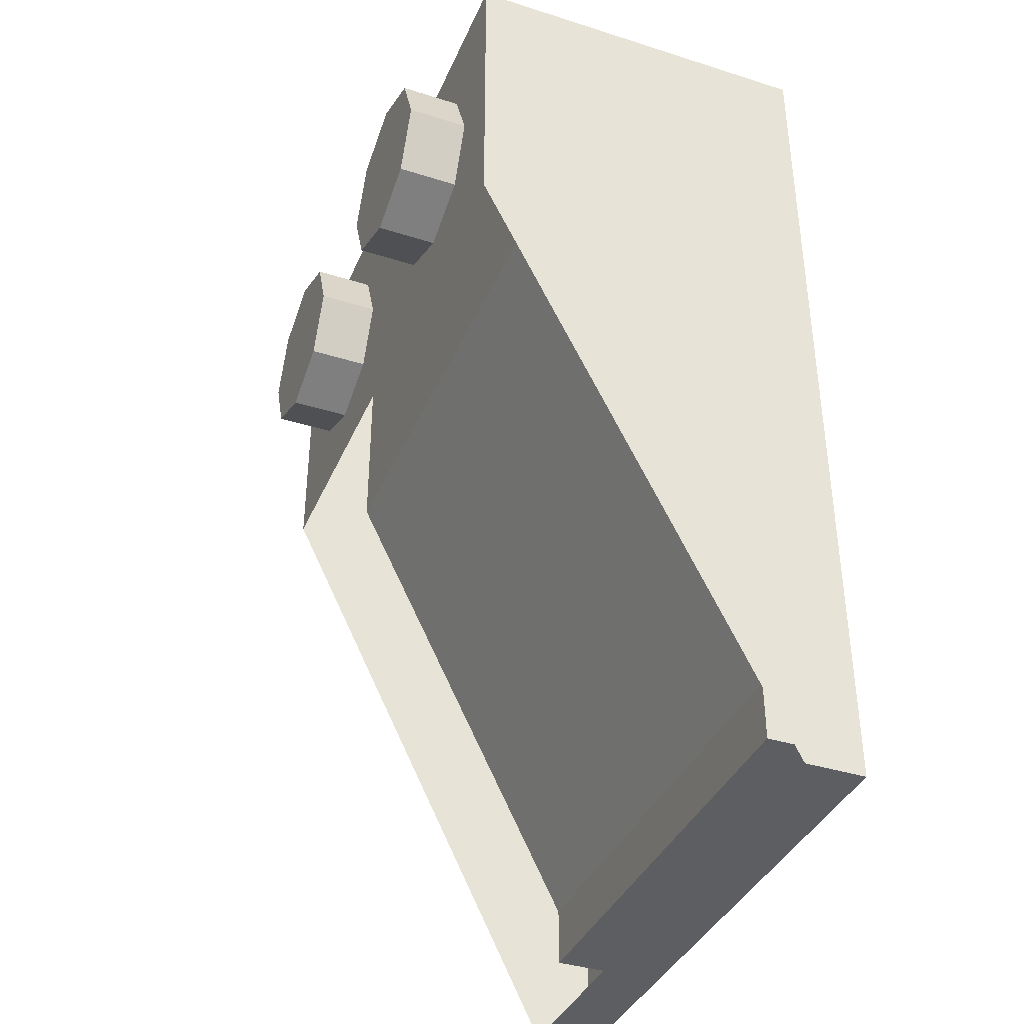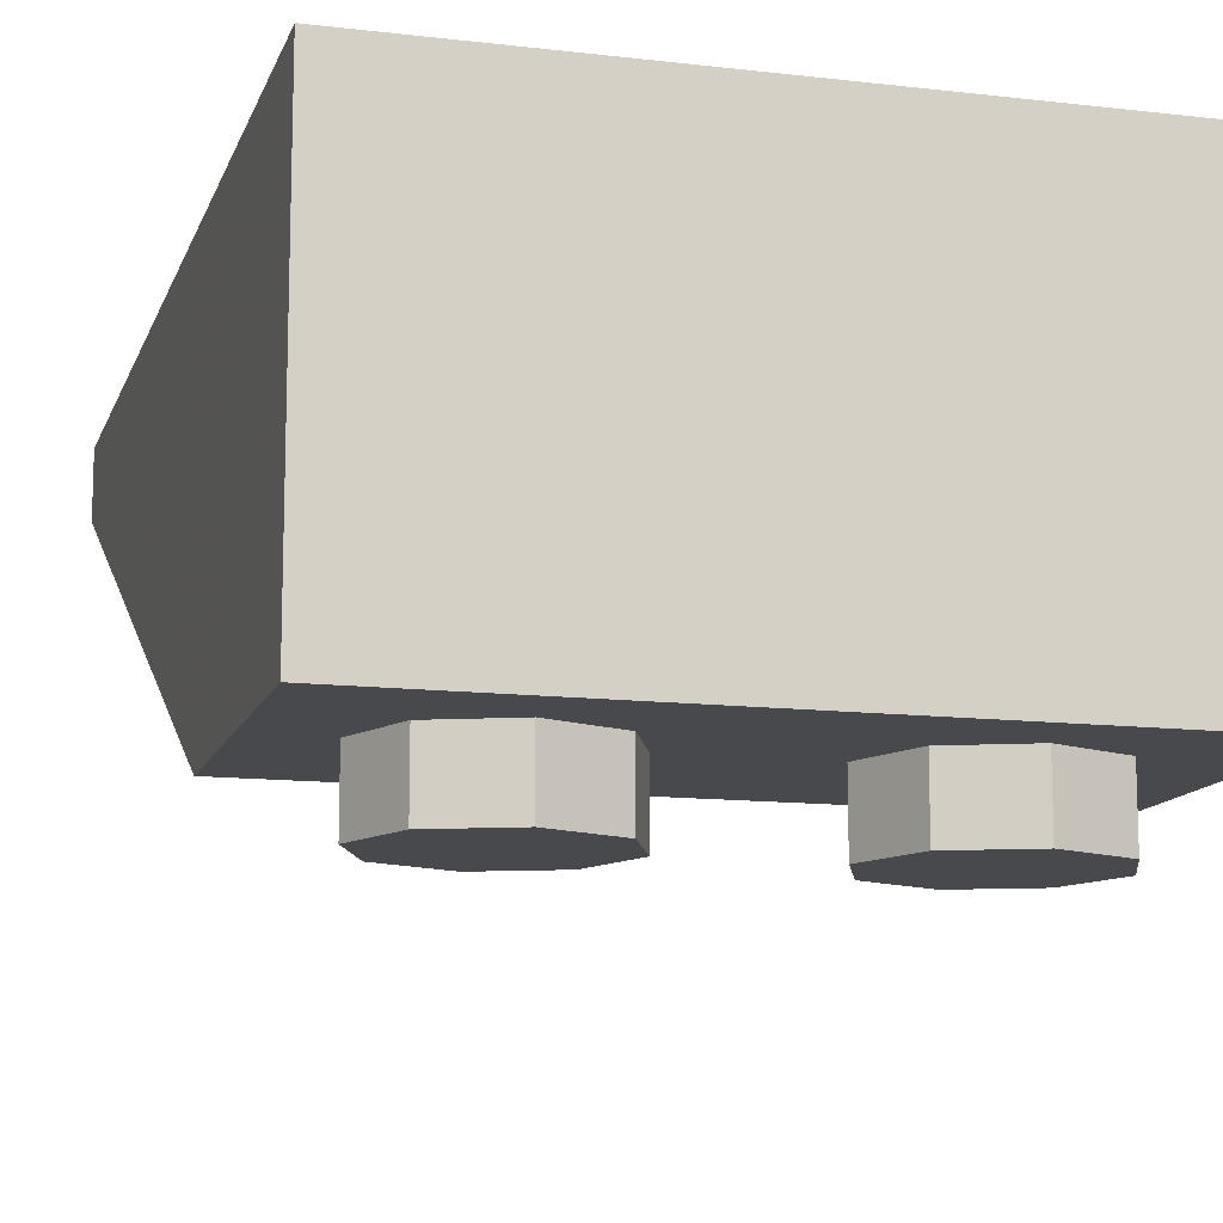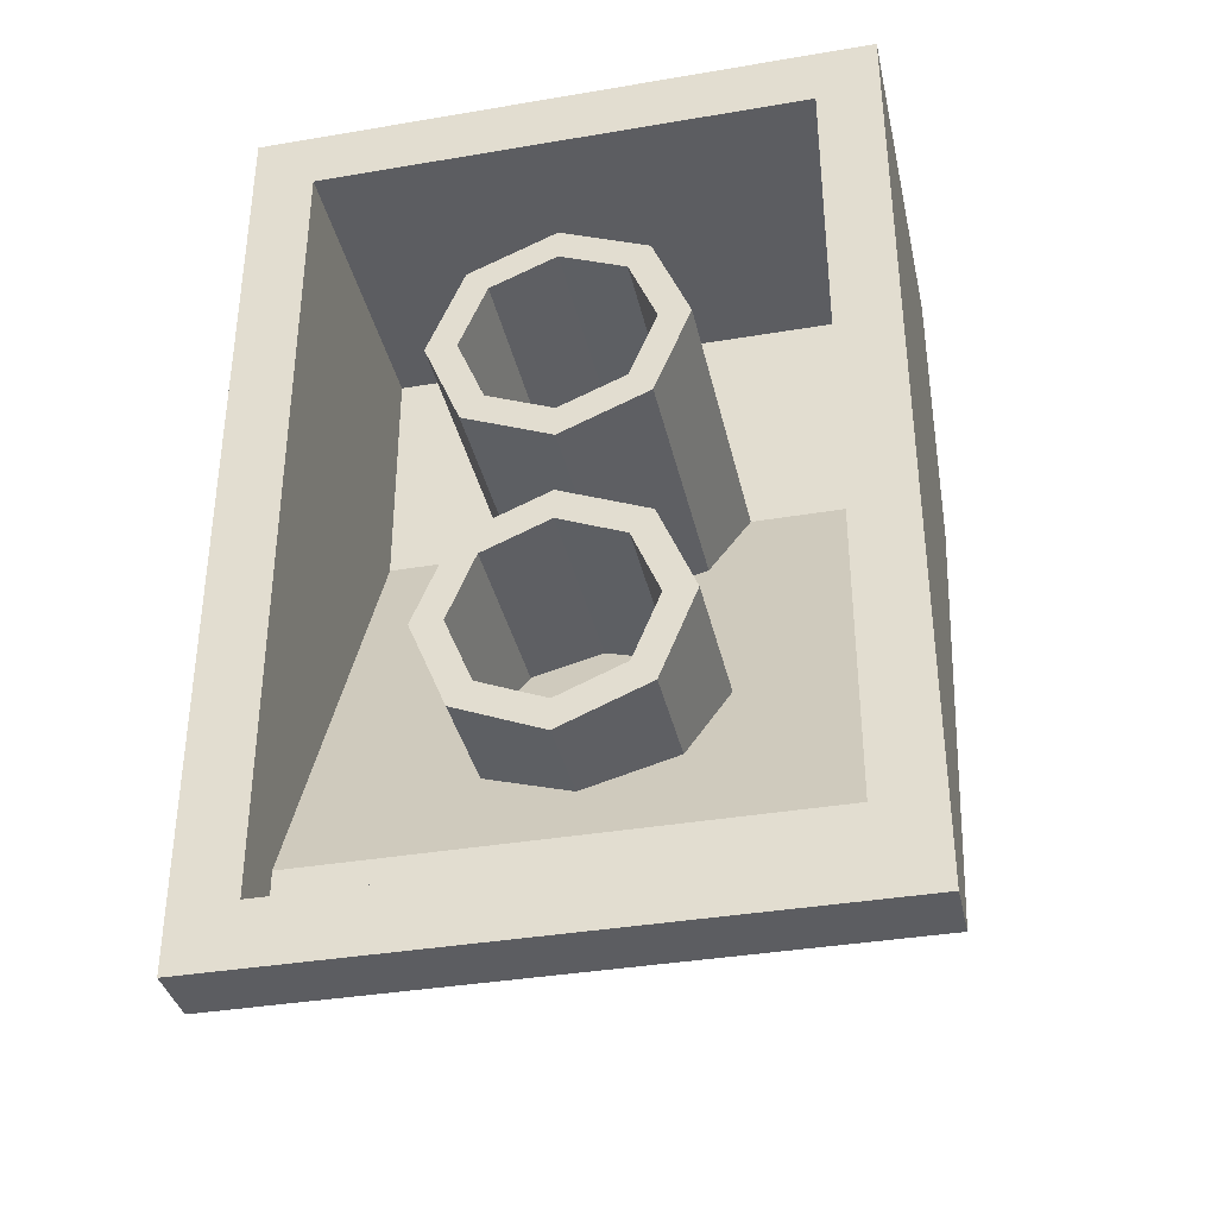
<metadata>
{"format":"obj","ext":"obj","renderer":"f3d","projection":"perspective","resolution":1024,"background":"white","views":[{"elev":-38.3,"azim":68.2,"up":"+Z"},{"elev":-12.4,"azim":-15.4,"up":"+Y"},{"elev":-36.7,"azim":-167.6,"up":"+Z"}]}
</metadata>
<code>
v 0.2121 1.2 -0.2879
v 0.3 1.2 -0.5
v 0.3 0.4 -0.5
v 0.2121 0.4 -0.2879
v 0 1.2 -0.2
v 0.2121 1.2 -0.2879
v 0.2121 0.4 -0.2879
v 0 0.4 -0.2
v -0.2121 1.2 -0.2879
v 0 1.2 -0.2
v 0 0.4 -0.2
v -0.2121 0.4 -0.2879
v -0.3 1.2 -0.5
v -0.2121 1.2 -0.2879
v -0.2121 0.4 -0.2879
v -0.3 0.4 -0.5
v -0.2121 1.2 -0.7121
v -0.3 1.2 -0.5
v -0.3 0.4 -0.5
v -0.2121 0.4 -0.7121
v 0 1.2 -0.8
v -0.2121 1.2 -0.7121
v -0.2121 0.4 -0.7121
v 0 0.4 -0.8
v 0.2121 1.2 -0.7121
v 0 1.2 -0.8
v 0 0.4 -0.8
v 0.2121 0.4 -0.7121
v 0.3 1.2 -0.5
v 0.2121 1.2 -0.7121
v 0.2121 0.4 -0.7121
v 0.3 0.4 -0.5
v 0.2828 1.2 -0.2172
v 0.4 1.2 -0.5
v 0.4 0.4 -0.5
v 0.2828 0.4 -0.2172
v 0 1.2 -0.1
v 0.2828 1.2 -0.2172
v 0.2828 0.4 -0.2172
v 0 0.4 -0.1
v -0.2828 1.2 -0.2172
v 0 1.2 -0.1
v 0 0.4 -0.1
v -0.2828 0.4 -0.2172
v -0.4 1.2 -0.5
v -0.2828 1.2 -0.2172
v -0.2828 0.4 -0.2172
v -0.4 0.4 -0.5
v -0.2828 1.2 -0.7828
v -0.4 1.2 -0.5
v -0.4 0.4 -0.5
v -0.2828 0.4 -0.7828
v 0 1.2 -0.9
v -0.2828 1.2 -0.7828
v -0.2828 0.4 -0.7828
v 0 0.4 -0.9
v 0.2828 1.2 -0.7828
v 0 1.2 -0.9
v 0 0.4 -0.9
v 0.2828 0.4 -0.7828
v 0.4 1.2 -0.5
v 0.2828 1.2 -0.7828
v 0.2828 0.4 -0.7828
v 0.4 0.4 -0.5
v 0.4 1.2 -0.5
v 0.2828 1.2 -0.2172
v 0.2121 1.2 -0.2879
v 0.3 1.2 -0.5
v 0.2828 1.2 -0.2172
v 0 1.2 -0.1
v 0 1.2 -0.2
v 0.2121 1.2 -0.2879
v 0 1.2 -0.1
v -0.2828 1.2 -0.2172
v -0.2121 1.2 -0.2879
v 0 1.2 -0.2
v -0.2828 1.2 -0.2172
v -0.4 1.2 -0.5
v -0.3 1.2 -0.5
v -0.2121 1.2 -0.2879
v -0.4 1.2 -0.5
v -0.2828 1.2 -0.7828
v -0.2121 1.2 -0.7121
v -0.3 1.2 -0.5
v -0.2828 1.2 -0.7828
v 0 1.2 -0.9
v 0 1.2 -0.8
v -0.2121 1.2 -0.7121
v 0 1.2 -0.9
v 0.2828 1.2 -0.7828
v 0.2121 1.2 -0.7121
v 0 1.2 -0.8
v 0.2828 1.2 -0.7828
v 0.4 1.2 -0.5
v 0.3 1.2 -0.5
v 0.2121 1.2 -0.7121
v 0.2828 0.4 -0.7828
v 0 0.4 -0.9
v 0.2828 0.3414 -0.7828
v 0.4 0.4 -0.5
v 0.2828 0.4 -0.7828
v 0.2828 0.3414 -0.7828
v 0.4 0.2 -0.5
v -0.2828 0.4 -0.7828
v 0 0.4 -0.9
v -0.2828 0.3414 -0.7828
v -0.4 0.4 -0.5
v -0.2828 0.4 -0.7828
v -0.2828 0.3414 -0.7828
v -0.4 0.2 -0.5
v 0.2828 0.2 -0.2172
v 0.4 0.2 -0.5
v 0.4 0.4 -0.5
v 0.2828 0.4 -0.2172
v 0 0.2 -0.1
v 0.2828 0.2 -0.2172
v 0.2828 0.4 -0.2172
v 0 0.4 -0.1
v -0.2828 0.2 -0.2172
v 0 0.2 -0.1
v 0 0.4 -0.1
v -0.2828 0.4 -0.2172
v -0.4 0.2 -0.5
v -0.2828 0.2 -0.2172
v -0.2828 0.4 -0.2172
v -0.4 0.4 -0.5
v 0.2121 0.35 -0.7121
v 0 0.35 -0.8
v 0.2121 0.3061 -0.7121
v 0.3 0.35 -0.5
v 0.2121 0.35 -0.7121
v 0.2121 0.3061 -0.7121
v 0.3 0.2 -0.5
v -0.2121 0.35 -0.7121
v 0 0.35 -0.8
v -0.2121 0.3061 -0.7121
v -0.3 0.35 -0.5
v -0.2121 0.35 -0.7121
v -0.2121 0.3061 -0.7121
v -0.3 0.2 -0.5
v 0.2121 0.2 -0.2879
v 0.3 0.2 -0.5
v 0.3 0.35 -0.5
v 0.2121 0.35 -0.2879
v 0 0.2 -0.2
v 0.2121 0.2 -0.2879
v 0.2121 0.35 -0.2879
v 0 0.35 -0.2
v -0.2121 0.2 -0.2879
v 0 0.2 -0.2
v 0 0.35 -0.2
v -0.2121 0.35 -0.2879
v -0.3 0.2 -0.5
v -0.2121 0.2 -0.2879
v -0.2121 0.35 -0.2879
v -0.3 0.35 -0.5
v 0.2121 0.35 -0.2879
v 0.3 0.35 -0.5
v 0.3 0.4 -0.5
v 0.2121 0.4 -0.2879
v 0 0.35 -0.2
v 0.2121 0.35 -0.2879
v 0.2121 0.4 -0.2879
v 0 0.4 -0.2
v -0.2121 0.35 -0.2879
v 0 0.35 -0.2
v 0 0.4 -0.2
v -0.2121 0.4 -0.2879
v -0.3 0.35 -0.5
v -0.2121 0.35 -0.2879
v -0.2121 0.4 -0.2879
v -0.3 0.4 -0.5
v -0.2121 0.35 -0.7121
v -0.3 0.35 -0.5
v -0.3 0.4 -0.5
v -0.2121 0.4 -0.7121
v 0 0.35 -0.8
v -0.2121 0.35 -0.7121
v -0.2121 0.4 -0.7121
v 0 0.4 -0.8
v 0.2121 0.35 -0.7121
v 0 0.35 -0.8
v 0 0.4 -0.8
v 0.2121 0.4 -0.7121
v 0.3 0.35 -0.5
v 0.2121 0.35 -0.7121
v 0.2121 0.4 -0.7121
v 0.3 0.4 -0.5
v 0.2121 1.2 -1.288
v 0.3 1.2 -1.5
v 0.3 0.9 -1.5
v 0.2121 0.9 -1.288
v 0 1.2 -1.2
v 0.2121 1.2 -1.288
v 0.2121 0.9 -1.288
v 0 0.9 -1.2
v -0.2121 1.2 -1.288
v 0 1.2 -1.2
v 0 0.9 -1.2
v -0.2121 0.9 -1.288
v -0.3 1.2 -1.5
v -0.2121 1.2 -1.288
v -0.2121 0.9 -1.288
v -0.3 0.9 -1.5
v -0.2121 1.2 -1.712
v -0.3 1.2 -1.5
v -0.3 0.9 -1.5
v -0.2121 0.9 -1.712
v 0 1.2 -1.8
v -0.2121 1.2 -1.712
v -0.2121 0.9 -1.712
v 0 0.9 -1.8
v 0.2121 1.2 -1.712
v 0 1.2 -1.8
v 0 0.9 -1.8
v 0.2121 0.9 -1.712
v 0.3 1.2 -1.5
v 0.2121 1.2 -1.712
v 0.2121 0.9 -1.712
v 0.3 0.9 -1.5
v 0.2828 1.2 -1.217
v 0.4 1.2 -1.5
v 0.4 0.9 -1.5
v 0.2828 0.9 -1.217
v 0 1.2 -1.1
v 0.2828 1.2 -1.217
v 0.2828 0.9 -1.217
v 0 0.9 -1.1
v -0.2828 1.2 -1.217
v 0 1.2 -1.1
v 0 0.9 -1.1
v -0.2828 0.9 -1.217
v -0.4 1.2 -1.5
v -0.2828 1.2 -1.217
v -0.2828 0.9 -1.217
v -0.4 0.9 -1.5
v -0.2828 1.2 -1.783
v -0.4 1.2 -1.5
v -0.4 0.9 -1.5
v -0.2828 0.9 -1.783
v 0 1.2 -1.9
v -0.2828 1.2 -1.783
v -0.2828 0.9 -1.783
v 0 0.9 -1.9
v 0.2828 1.2 -1.783
v 0 1.2 -1.9
v 0 0.9 -1.9
v 0.2828 0.9 -1.783
v 0.4 1.2 -1.5
v 0.2828 1.2 -1.783
v 0.2828 0.9 -1.783
v 0.4 0.9 -1.5
v 0.4 1.2 -1.5
v 0.2828 1.2 -1.217
v 0.2121 1.2 -1.288
v 0.3 1.2 -1.5
v 0.2828 1.2 -1.217
v 0 1.2 -1.1
v 0 1.2 -1.2
v 0.2121 1.2 -1.288
v 0 1.2 -1.1
v -0.2828 1.2 -1.217
v -0.2121 1.2 -1.288
v 0 1.2 -1.2
v -0.2828 1.2 -1.217
v -0.4 1.2 -1.5
v -0.3 1.2 -1.5
v -0.2121 1.2 -1.288
v -0.4 1.2 -1.5
v -0.2828 1.2 -1.783
v -0.2121 1.2 -1.712
v -0.3 1.2 -1.5
v -0.2828 1.2 -1.783
v 0 1.2 -1.9
v 0 1.2 -1.8
v -0.2121 1.2 -1.712
v 0 1.2 -1.9
v 0.2828 1.2 -1.783
v 0.2121 1.2 -1.712
v 0 1.2 -1.8
v 0.2828 1.2 -1.783
v 0.4 1.2 -1.5
v 0.3 1.2 -1.5
v 0.2121 1.2 -1.712
v 0.2121 0.9 -1.712
v 0 0.9 -1.8
v 0 0.85 -1.8
v 0.2121 0.85 -1.712
v 0.3 0.9 -1.5
v 0.2121 0.9 -1.712
v 0.2121 0.85 -1.712
v 0.3 0.85 -1.5
v 0.2121 0.9 -1.288
v 0.3 0.9 -1.5
v 0.3 0.85 -1.5
v 0.2121 0.85 -1.288
v 0 0.9 -1.2
v 0.2121 0.9 -1.288
v 0.2121 0.85 -1.288
v 0 0.85 -1.2
v -0.2121 0.9 -1.288
v 0 0.9 -1.2
v 0 0.85 -1.2
v -0.2121 0.85 -1.288
v -0.3 0.9 -1.5
v -0.2121 0.9 -1.288
v -0.2121 0.85 -1.288
v -0.3 0.85 -1.5
v -0.2121 0.9 -1.712
v -0.3 0.9 -1.5
v -0.3 0.85 -1.5
v -0.2121 0.85 -1.712
v 0 0.9 -1.8
v -0.2121 0.9 -1.712
v -0.2121 0.85 -1.712
v 0 0.85 -1.8
v 0.2121 0.85 -1.712
v 0 0.85 -1.8
v 0.2121 0.8061 -1.712
v 0.3 0.85 -1.5
v 0.2121 0.85 -1.712
v 0.2121 0.8061 -1.712
v 0.3 0.7 -1.5
v 0.2121 0.85 -1.288
v 0.3 0.85 -1.5
v 0.3 0.7 -1.5
v 0.2121 0.5939 -1.288
v 0 0.85 -1.2
v 0.2121 0.85 -1.288
v 0.2121 0.5939 -1.288
v 0 0.55 -1.2
v 0 0.85 -1.2
v 0 0.55 -1.2
v -0.2121 0.5939 -1.288
v -0.2121 0.85 -1.288
v -0.2121 0.85 -1.288
v -0.2121 0.5939 -1.288
v -0.3 0.7 -1.5
v -0.3 0.85 -1.5
v -0.3 0.85 -1.5
v -0.3 0.7 -1.5
v -0.2121 0.8061 -1.712
v -0.2121 0.85 -1.712
v -0.2121 0.85 -1.712
v -0.2121 0.8061 -1.712
v 0 0.85 -1.8
v 0.2828 0.9 -1.783
v 0 0.9 -1.9
v 0.2828 0.8414 -1.783
v 0.4 0.9 -1.5
v 0.2828 0.9 -1.783
v 0.2828 0.8414 -1.783
v 0.4 0.7 -1.5
v 0.2828 0.9 -1.217
v 0.4 0.9 -1.5
v 0.4 0.7 -1.5
v 0.2828 0.5586 -1.217
v 0 0.9 -1.1
v 0.2828 0.9 -1.217
v 0.2828 0.5586 -1.217
v 0 0.5 -1.1
v 0 0.9 -1.1
v 0 0.5 -1.1
v -0.2828 0.5586 -1.217
v -0.2828 0.9 -1.217
v -0.2828 0.9 -1.217
v -0.2828 0.5586 -1.217
v -0.4 0.7 -1.5
v -0.4 0.9 -1.5
v -0.4 0.9 -1.5
v -0.4 0.7 -1.5
v -0.2828 0.8414 -1.783
v -0.2828 0.9 -1.783
v -0.2828 0.9 -1.783
v -0.2828 0.8414 -1.783
v 0 0.9 -1.9
v 0.8 0.2 0.3
v 0.8 0.2 -0.5
v -0.8 0.2 -0.5
v -0.8 0.2 0.3
v 0.8 0.2 0.3
v -0.8 0.2 0.3
v -0.8 1.2 0.3
v 0.8 1.2 0.3
v -0.8 1 -2.1
v 0.8 1 -2.1
v 0.8 1 -2.3
v -0.8 1 -2.3
v 0.8 0.2 -0.5
v 0.8 1 -2.1
v -0.8 1 -2.1
v -0.8 0.2 -0.5
v -0.8 1.2 -2.3
v -0.8 1 -2.3
v 0.8 1 -2.3
v 0.8 1.2 -2.3
v 1 0 0.5
v 1 0 -0.5
v -1 0 -0.5
v -1 0 0.5
v 1 0 0.5
v -1 0 0.5
v -1 1.2 0.5
v 1 1.2 0.5
v -1 1.2 -2.5
v -1 1 -2.5
v 1 1 -2.5
v 1 1.2 -2.5
v -0.2879 0 0.2121
v -0.2 0 0
v -0.2 -0.2 0
v -0.2879 -0.2 0.2121
v -0.5 0 0.3
v -0.2879 0 0.2121
v -0.2879 -0.2 0.2121
v -0.5 -0.2 0.3
v -0.7121 0 0.2121
v -0.5 0 0.3
v -0.5 -0.2 0.3
v -0.7121 -0.2 0.2121
v -0.8 0 0
v -0.7121 0 0.2121
v -0.7121 -0.2 0.2121
v -0.8 -0.2 0
v -0.7121 0 -0.2121
v -0.8 0 0
v -0.8 -0.2 0
v -0.7121 -0.2 -0.2121
v -0.5 0 -0.3
v -0.7121 0 -0.2121
v -0.7121 -0.2 -0.2121
v -0.5 -0.2 -0.3
v -0.2879 0 -0.2121
v -0.5 0 -0.3
v -0.5 -0.2 -0.3
v -0.2879 -0.2 -0.2121
v -0.2 0 0
v -0.2879 0 -0.2121
v -0.2879 -0.2 -0.2121
v -0.2 -0.2 0
v -0.5 -0.2 0
v -0.2 -0.2 0
v -0.2879 -0.2 0.2121
v -0.5 -0.2 0
v -0.2879 -0.2 0.2121
v -0.5 -0.2 0.3
v -0.5 -0.2 0
v -0.5 -0.2 0.3
v -0.7121 -0.2 0.2121
v -0.5 -0.2 0
v -0.7121 -0.2 0.2121
v -0.8 -0.2 0
v -0.5 -0.2 0
v -0.8 -0.2 0
v -0.7121 -0.2 -0.2121
v -0.5 -0.2 0
v -0.7121 -0.2 -0.2121
v -0.5 -0.2 -0.3
v -0.5 -0.2 0
v -0.5 -0.2 -0.3
v -0.2879 -0.2 -0.2121
v -0.5 -0.2 0
v -0.2879 -0.2 -0.2121
v -0.2 -0.2 0
v 0.7121 0 0.2121
v 0.8 0 0
v 0.8 -0.2 0
v 0.7121 -0.2 0.2121
v 0.5 0 0.3
v 0.7121 0 0.2121
v 0.7121 -0.2 0.2121
v 0.5 -0.2 0.3
v 0.2879 0 0.2121
v 0.5 0 0.3
v 0.5 -0.2 0.3
v 0.2879 -0.2 0.2121
v 0.2 0 0
v 0.2879 0 0.2121
v 0.2879 -0.2 0.2121
v 0.2 -0.2 0
v 0.2879 0 -0.2121
v 0.2 0 0
v 0.2 -0.2 0
v 0.2879 -0.2 -0.2121
v 0.5 0 -0.3
v 0.2879 0 -0.2121
v 0.2879 -0.2 -0.2121
v 0.5 -0.2 -0.3
v 0.7121 0 -0.2121
v 0.5 0 -0.3
v 0.5 -0.2 -0.3
v 0.7121 -0.2 -0.2121
v 0.8 0 0
v 0.7121 0 -0.2121
v 0.7121 -0.2 -0.2121
v 0.8 -0.2 0
v 0.5 -0.2 0
v 0.8 -0.2 0
v 0.7121 -0.2 0.2121
v 0.5 -0.2 0
v 0.7121 -0.2 0.2121
v 0.5 -0.2 0.3
v 0.5 -0.2 0
v 0.5 -0.2 0.3
v 0.2879 -0.2 0.2121
v 0.5 -0.2 0
v 0.2879 -0.2 0.2121
v 0.2 -0.2 0
v 0.5 -0.2 0
v 0.2 -0.2 0
v 0.2879 -0.2 -0.2121
v 0.5 -0.2 0
v 0.2879 -0.2 -0.2121
v 0.5 -0.2 -0.3
v 0.5 -0.2 0
v 0.5 -0.2 -0.3
v 0.7121 -0.2 -0.2121
v 0.5 -0.2 0
v 0.7121 -0.2 -0.2121
v 0.8 -0.2 0
v -1 1.2 0.5
v -0.8 1.2 0.3
v 0.8 1.2 0.3
v 1 1.2 0.5
v -1 1.2 -2.5
v -0.8 1.2 -2.3
v -0.8 1.2 0.3
v -1 1.2 0.5
v 1 1.2 -2.5
v 0.8 1.2 -2.3
v -0.8 1.2 -2.3
v -1 1.2 -2.5
v 1 1.2 0.5
v 0.8 1.2 0.3
v 0.8 1.2 -2.3
v 1 1.2 -2.5
v 1 1.2 -2.5
v 1 1 -2.5
v 1 0 0.5
v 1 1.2 0.5
v 1 1 -2.5
v 1 0 -0.5
v 1 0 0.5
v 0.8 1.2 0.3
v 0.8 1 -2.1
v 0.8 1 -2.3
v 0.8 1.2 -2.3
v 0.8 0.2 0.3
v 0.8 0.2 -0.5
v 0.8 1 -2.1
v 0.8 1.2 0.3
v -0.8 1.2 -2.3
v -0.8 1 -2.3
v -0.8 1 -2.1
v -0.8 1.2 0.3
v -0.8 0.2 -0.5
v -0.8 0.2 0.3
v -0.8 1.2 0.3
v -0.8 1 -2.1
v -1 1.2 0.5
v -1 0 0.5
v -1 1 -2.5
v -1 1.2 -2.5
v -1 0 0.5
v -1 0 -0.5
v -1 1 -2.5
g mesh7008676
f 1 2 3
f 3 4 1
f 5 6 7
f 7 8 5
f 9 10 11
f 11 12 9
f 13 14 15
f 15 16 13
f 17 18 19
f 19 20 17
f 21 22 23
f 23 24 21
f 25 26 27
f 27 28 25
f 29 30 31
f 31 32 29
g mesh7008678
f 33 35 34
f 35 33 36
f 37 39 38
f 39 37 40
f 41 43 42
f 43 41 44
f 45 47 46
f 47 45 48
f 49 51 50
f 51 49 52
f 53 55 54
f 55 53 56
f 57 59 58
f 59 57 60
f 61 63 62
f 63 61 64
g mesh7008680
f 65 67 66
f 67 65 68
f 69 71 70
f 71 69 72
f 73 75 74
f 75 73 76
f 77 79 78
f 79 77 80
f 81 83 82
f 83 81 84
f 85 87 86
f 87 85 88
f 89 91 90
f 91 89 92
f 93 95 94
f 95 93 96
g mesh7008687
f 97 99 98
f 100 102 101
f 102 100 103
g mesh7008689
f 104 105 106
f 107 108 109
f 109 110 107
g mesh7008691
f 111 112 113
f 113 114 111
f 115 116 117
f 117 118 115
f 119 120 121
f 121 122 119
f 123 124 125
f 125 126 123
g mesh7008693
f 127 128 129
f 130 131 132
f 132 133 130
g mesh7008695
f 134 136 135
f 137 139 138
f 139 137 140
g mesh7008697
f 141 143 142
f 143 141 144
f 145 147 146
f 147 145 148
f 149 151 150
f 151 149 152
f 153 155 154
f 155 153 156
g mesh7008699
f 157 159 158
f 159 157 160
f 161 163 162
f 163 161 164
f 165 167 166
f 167 165 168
f 169 171 170
f 171 169 172
f 173 175 174
f 175 173 176
f 177 179 178
f 179 177 180
f 181 183 182
f 183 181 184
f 185 187 186
f 187 185 188
g mesh7008704
f 189 190 191
f 191 192 189
f 193 194 195
f 195 196 193
f 197 198 199
f 199 200 197
f 201 202 203
f 203 204 201
f 205 206 207
f 207 208 205
f 209 210 211
f 211 212 209
f 213 214 215
f 215 216 213
f 217 218 219
f 219 220 217
g mesh7008706
f 221 223 222
f 223 221 224
f 225 227 226
f 227 225 228
f 229 231 230
f 231 229 232
f 233 235 234
f 235 233 236
f 237 239 238
f 239 237 240
f 241 243 242
f 243 241 244
f 245 247 246
f 247 245 248
f 249 251 250
f 251 249 252
g mesh7008708
f 253 255 254
f 255 253 256
f 257 259 258
f 259 257 260
f 261 263 262
f 263 261 264
f 265 267 266
f 267 265 268
f 269 271 270
f 271 269 272
f 273 275 274
f 275 273 276
f 277 279 278
f 279 277 280
f 281 283 282
f 283 281 284
g mesh7008714
f 285 286 287
f 287 288 285
f 289 290 291
f 291 292 289
f 293 294 295
f 295 296 293
f 297 298 299
f 299 300 297
f 301 302 303
f 303 304 301
f 305 306 307
f 307 308 305
f 309 310 311
f 311 312 309
f 313 314 315
f 315 316 313
g mesh7008716
f 317 318 319
f 320 321 322
f 322 323 320
f 324 325 326
f 326 327 324
f 328 329 330
f 330 331 328
f 332 333 334
f 334 335 332
f 336 337 338
f 338 339 336
f 340 341 342
f 342 343 340
f 344 345 346
g mesh7008718
f 347 349 348
f 350 352 351
f 352 350 353
f 354 356 355
f 356 354 357
f 358 360 359
f 360 358 361
f 362 364 363
f 364 362 365
f 366 368 367
f 368 366 369
f 370 372 371
f 372 370 373
f 374 376 375
g mesh7008721
f 377 378 379
f 379 380 377
f 381 382 383
f 383 384 381
g mesh7008723
f 385 386 387
f 387 388 385
g mesh7008724
f 389 390 391
f 391 392 389
g mesh7008726
f 393 394 395
f 395 396 393
g mesh7008728
f 397 399 398
f 399 397 400
f 401 403 402
f 403 401 404
g mesh7008730
f 405 407 406
f 407 405 408
g mesh7008735
f 409 411 410
f 411 409 412
f 413 415 414
f 415 413 416
f 417 419 418
f 419 417 420
f 421 423 422
f 423 421 424
f 425 427 426
f 427 425 428
f 429 431 430
f 431 429 432
f 433 435 434
f 435 433 436
f 437 439 438
f 439 437 440
g mesh7008737
f 441 442 443
f 444 445 446
f 447 448 449
f 450 451 452
f 453 454 455
f 456 457 458
f 459 460 461
f 462 463 464
g mesh7008743
f 465 467 466
f 467 465 468
f 469 471 470
f 471 469 472
f 473 475 474
f 475 473 476
f 477 479 478
f 479 477 480
f 481 483 482
f 483 481 484
f 485 487 486
f 487 485 488
f 489 491 490
f 491 489 492
f 493 495 494
f 495 493 496
g mesh7008745
f 497 498 499
f 500 501 502
f 503 504 505
f 506 507 508
f 509 510 511
f 512 513 514
f 515 516 517
f 518 519 520
f 521 523 522
f 523 521 524
f 525 527 526
f 527 525 528
f 529 531 530
f 531 529 532
f 533 535 534
f 535 533 536
f 537 539 538
f 539 537 540
f 541 543 542
f 544 546 545
f 546 544 547
f 548 550 549
f 550 548 551
f 552 554 553
f 554 552 555
f 556 558 557
f 558 556 559
f 560 562 561
f 562 560 563
f 564 566 565

</code>
